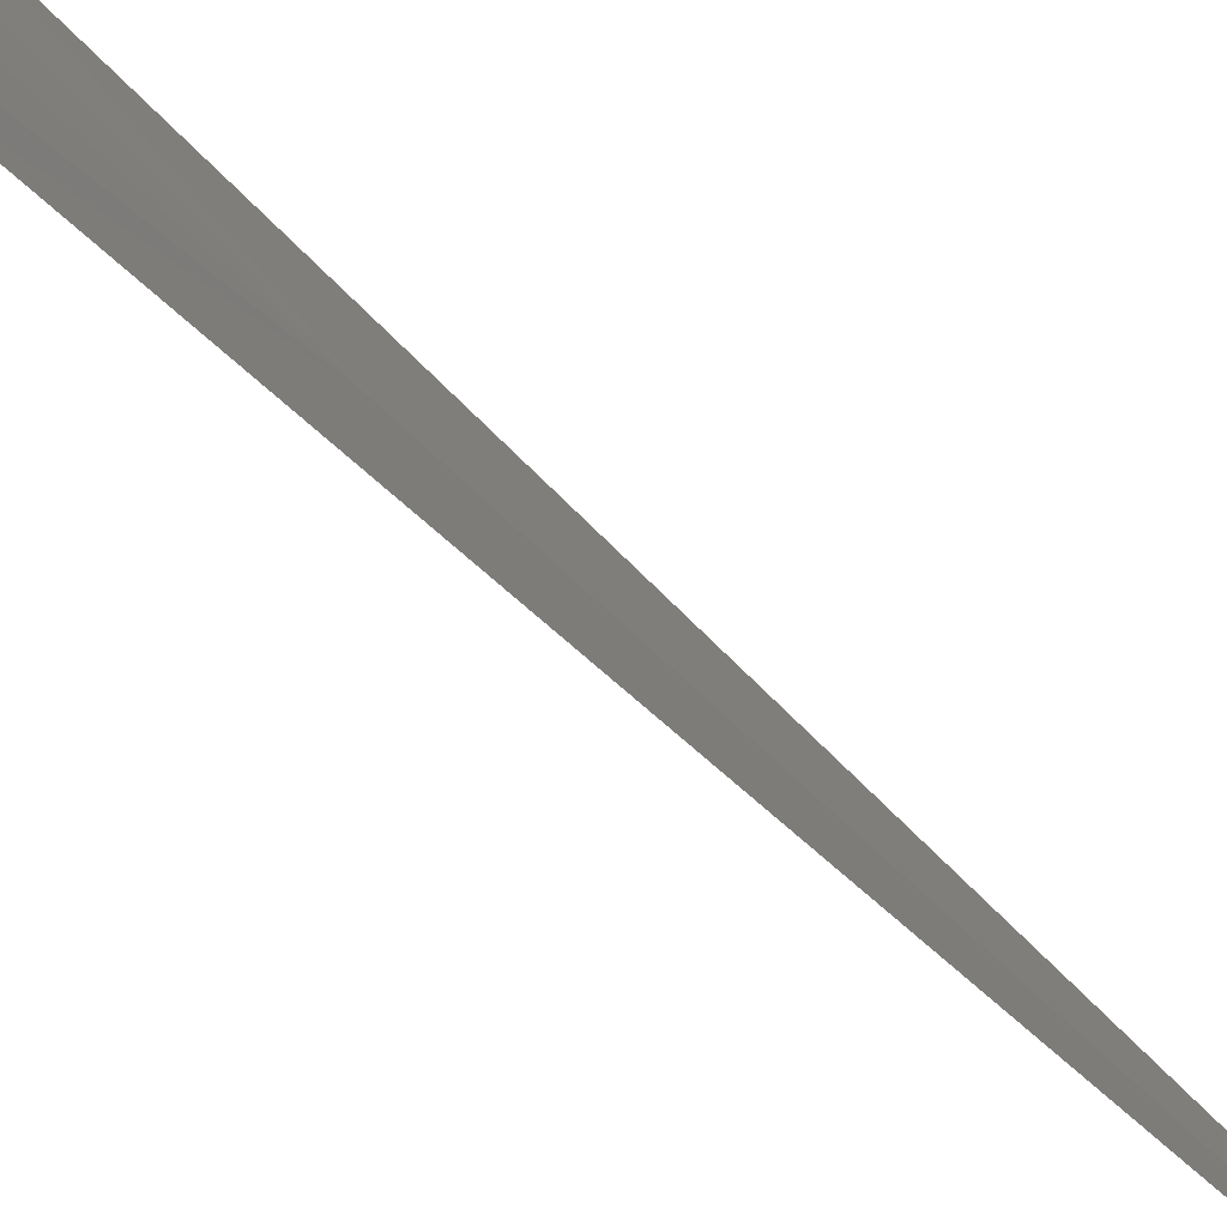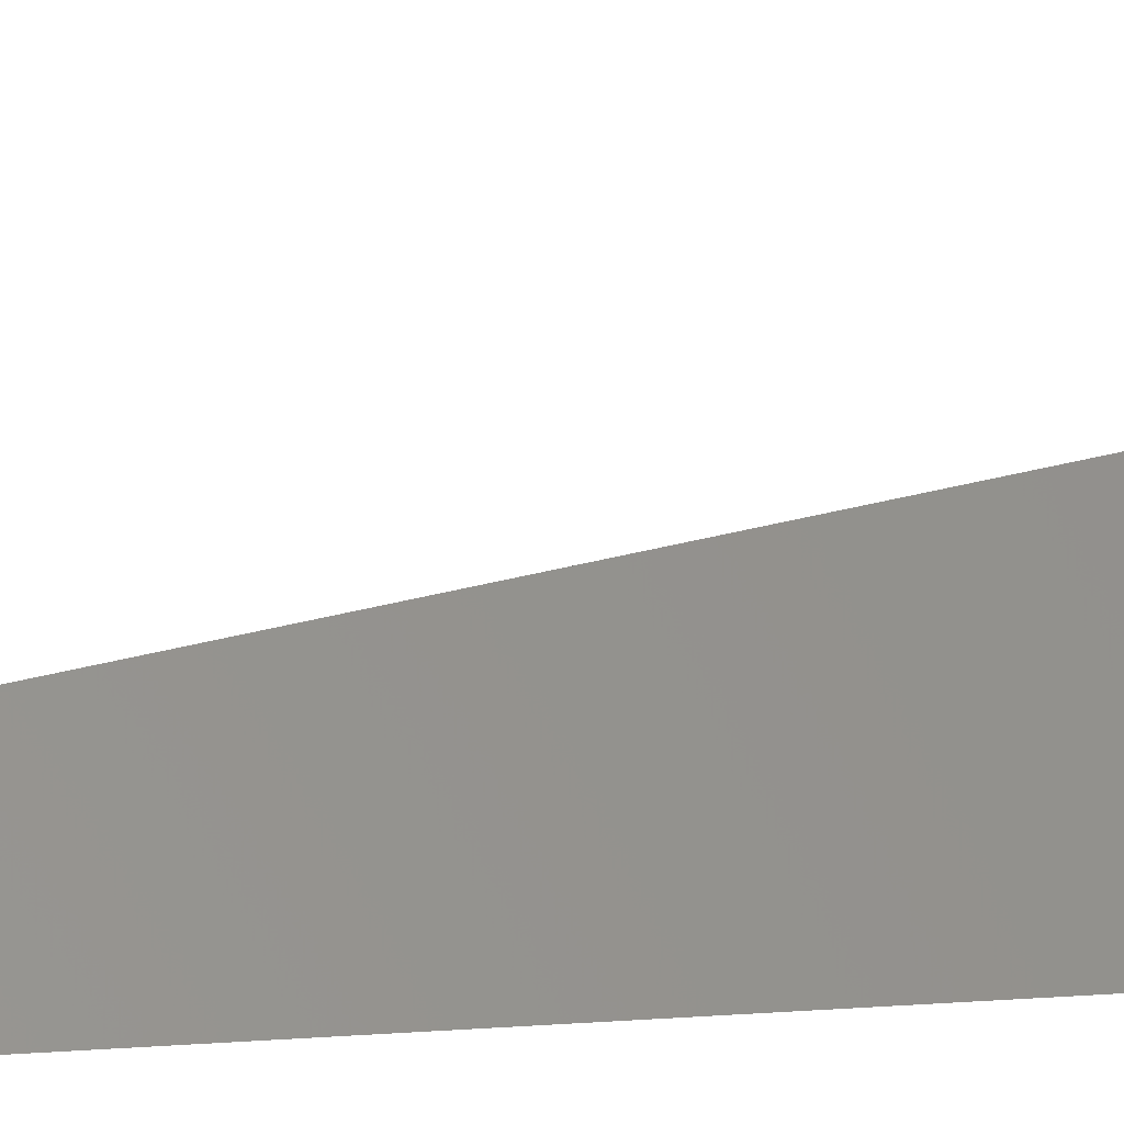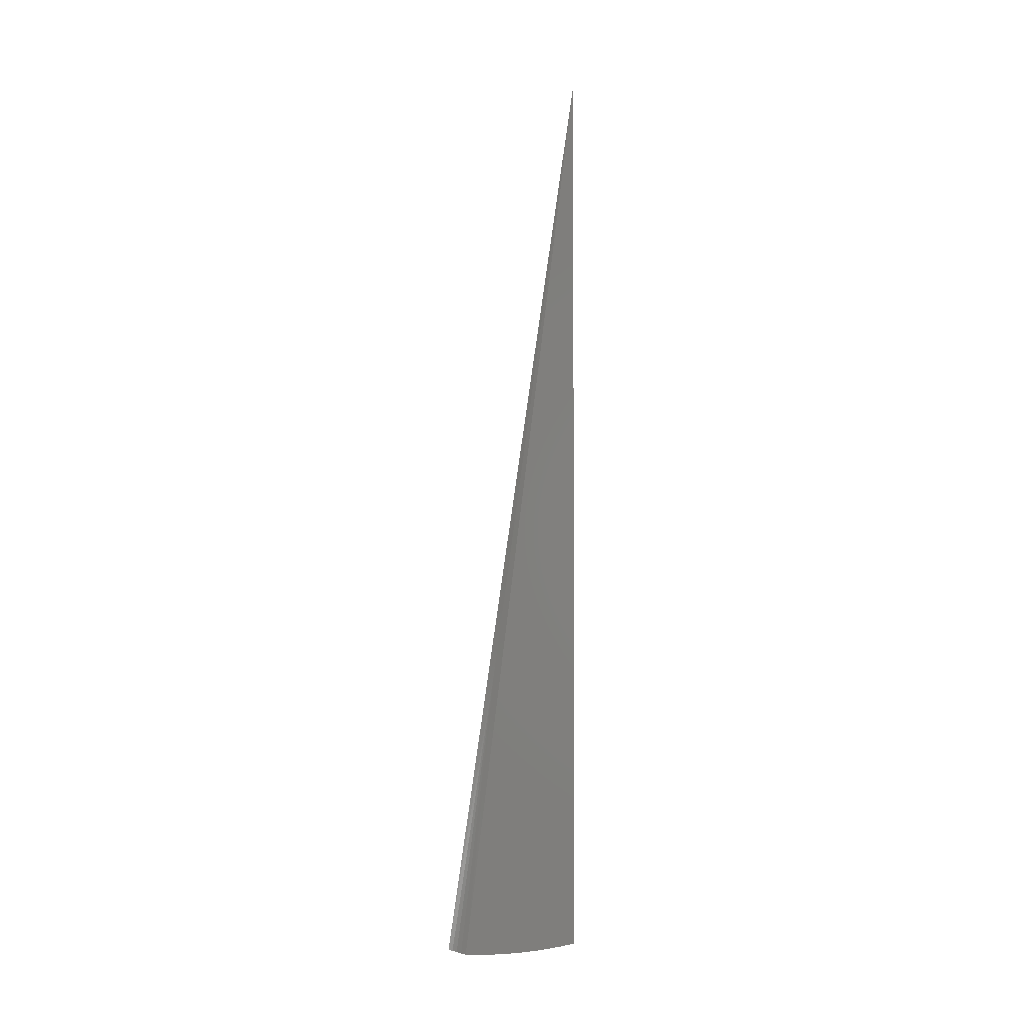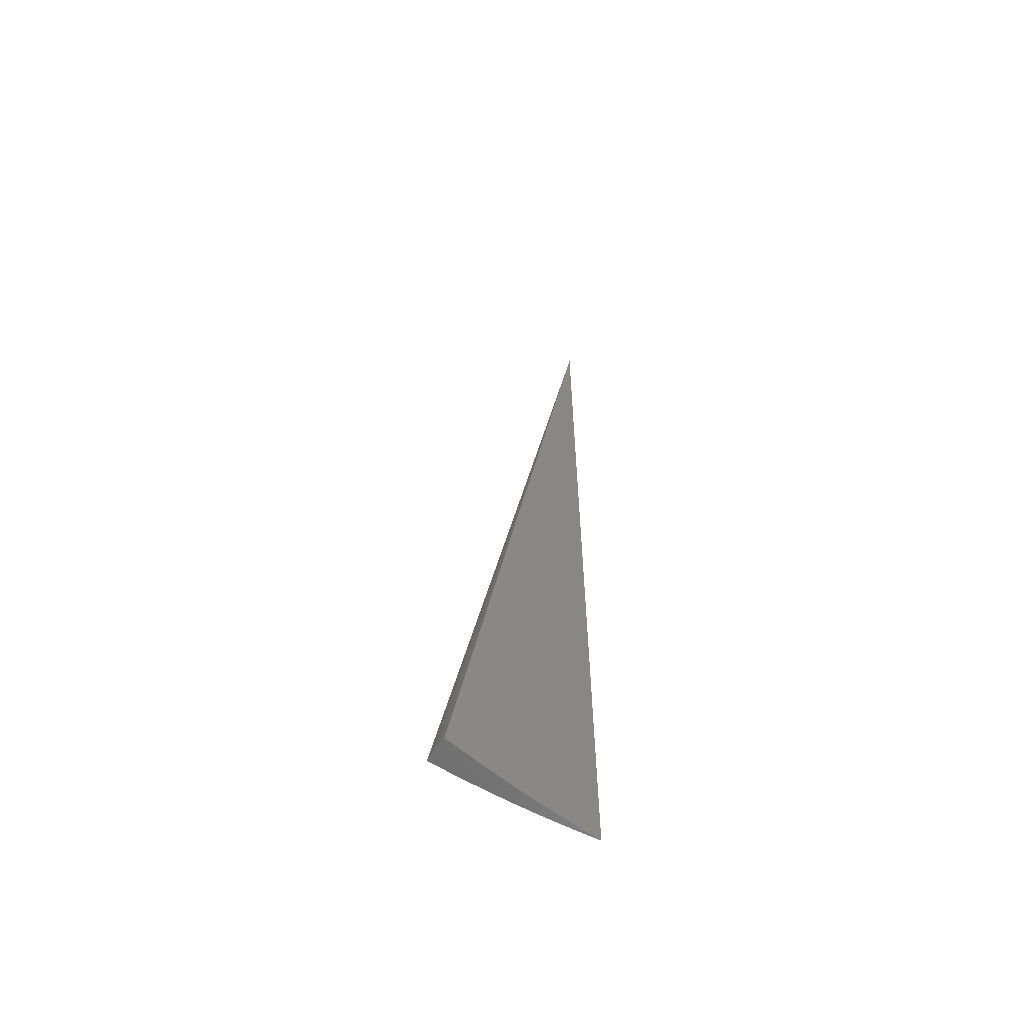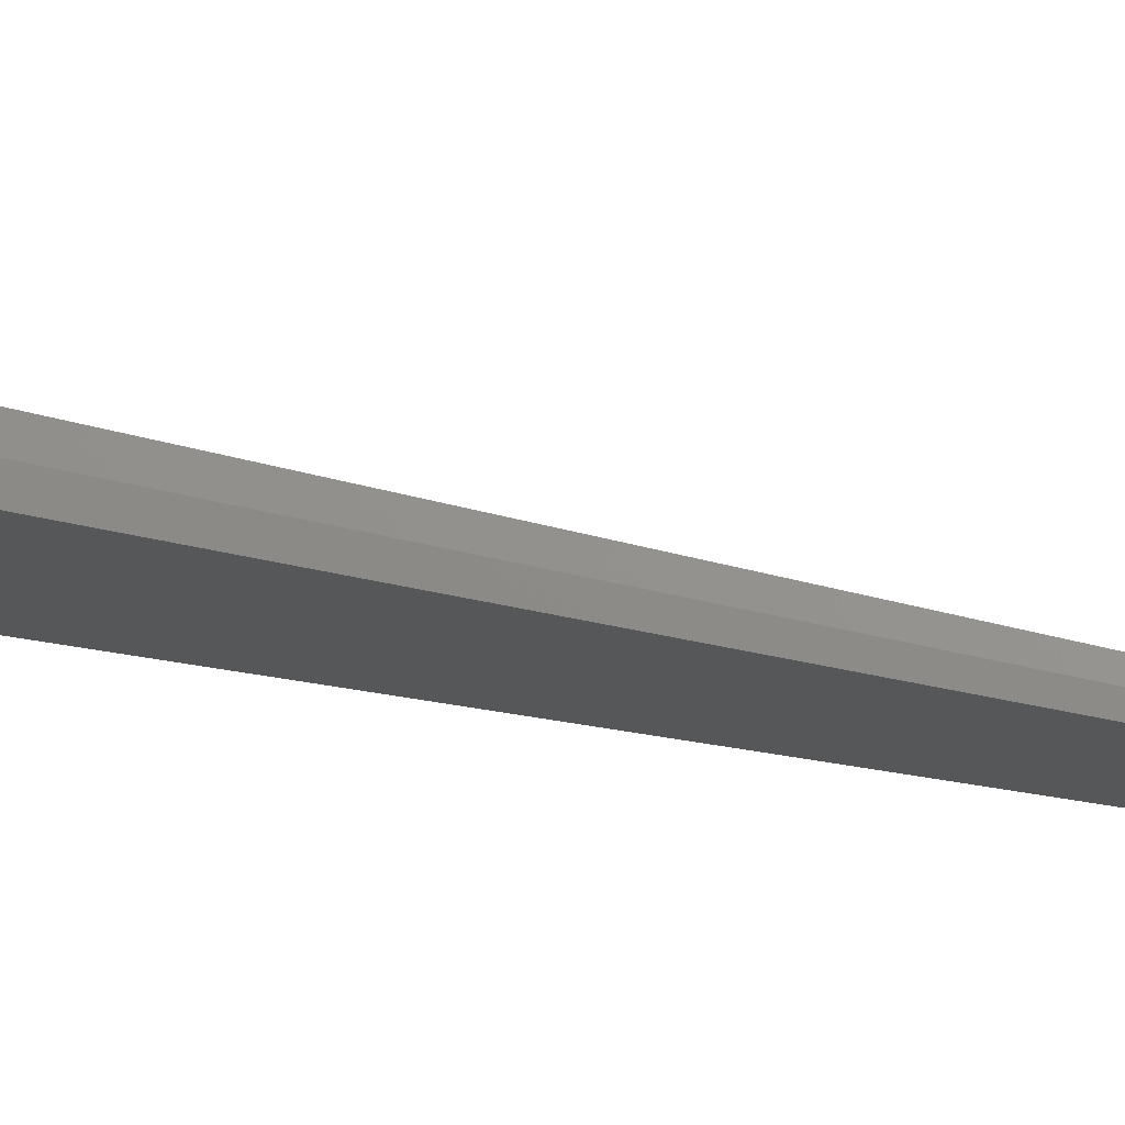
<metadata>
{"format":"stl","ext":"stl","renderer":"f3d","projection":"perspective","resolution":1024,"background":"white","views":[{"elev":8.0,"azim":-9.5,"up":"+Y"},{"elev":9.9,"azim":75.5,"up":"+Y"},{"elev":-0.9,"azim":-85.2,"up":"+Z"},{"elev":-59.7,"azim":-76.5,"up":"+Z"},{"elev":26.2,"azim":-71.3,"up":"+Y"}]}
</metadata>
<code>
# stl→obj: 44 verts, 84 faces
v -1.518 1.274 -11.24
v -1.33 1.116 -11.28
v 0 0 8.882e-15
v -1.141 0.9577 -11.32
v -0.9521 0.7989 -11.35
v -0.7624 0.6397 -11.38
v -0.5723 0.4802 -11.4
v -0.3818 0.3204 -11.41
v -0.191 0.1603 -11.42
v -6.781e-16 -8.117e-32 -11.43
v -1.278 1.171 -11.28
v -1.461 1.339 -11.24
v -1.225 1.225 -11.28
v -1.401 1.401 -11.24
v -1.169 1.276 -11.28
v -1.338 1.461 -11.24
v -1.116 1.33 -11.28
v -1.273 1.518 -11.24
v -0.9576 1.141 -11.32
v -0.9991 1.09 -11.32
v -1.047 1.047 -11.32
v -1.093 1.001 -11.32
v -0.9075 0.8315 -11.35
v -0.7235 0.6629 -11.38
v -0.5406 0.4953 -11.4
v -0.359 0.3289 -11.41
v -0.1787 0.1637 -11.42
v -0.7989 0.952 -11.35
v -0.8299 0.9056 -11.35
v -0.8695 0.8694 -11.35
v -0.6397 0.7624 -11.38
v -0.6616 0.722 -11.38
v -0.6932 0.6931 -11.38
v -0.4802 0.5723 -11.4
v -0.4944 0.5395 -11.4
v -0.518 0.5179 -11.4
v -0.3203 0.3818 -11.41
v -0.3283 0.3582 -11.41
v -0.3439 0.3439 -11.41
v -0.1603 0.191 -11.42
v -0.1634 0.1783 -11.42
v -0.1713 0.1712 -11.42
v -0.934 0.934 -7.491
v -0.467 0.467 -3.746
f 1 2 3
f 3 2 4
f 3 4 5
f 5 6 3
f 3 6 7
f 3 7 8
f 8 9 3
f 3 9 10
f 2 1 11
f 11 1 12
f 11 12 13
f 13 12 14
f 13 14 15
f 15 14 16
f 15 16 17
f 17 16 18
f 17 19 15
f 15 19 20
f 15 20 13
f 13 20 21
f 13 21 11
f 11 21 22
f 11 22 4
f 4 22 5
f 5 22 23
f 5 23 6
f 6 23 24
f 6 24 7
f 7 24 25
f 7 25 8
f 8 25 26
f 8 26 9
f 9 26 27
f 9 27 10
f 19 28 20
f 20 28 29
f 20 29 21
f 21 29 30
f 21 30 22
f 22 30 23
f 28 31 29
f 29 31 32
f 29 32 30
f 30 32 33
f 30 33 23
f 23 33 24
f 31 34 32
f 32 34 35
f 32 35 33
f 33 35 36
f 33 36 24
f 24 36 25
f 34 37 35
f 35 37 38
f 35 38 36
f 36 38 39
f 36 39 25
f 25 39 26
f 37 40 38
f 38 40 41
f 38 41 39
f 39 41 42
f 39 42 26
f 26 42 27
f 40 10 41
f 4 2 11
f 41 10 42
f 42 10 27
f 18 3 17
f 17 3 19
f 19 3 28
f 28 3 31
f 31 3 34
f 34 3 37
f 37 3 40
f 40 3 10
f 16 43 18
f 18 43 44
f 18 44 3
f 16 14 43
f 43 14 12
f 43 12 1
f 43 1 44
f 44 1 3

</code>
